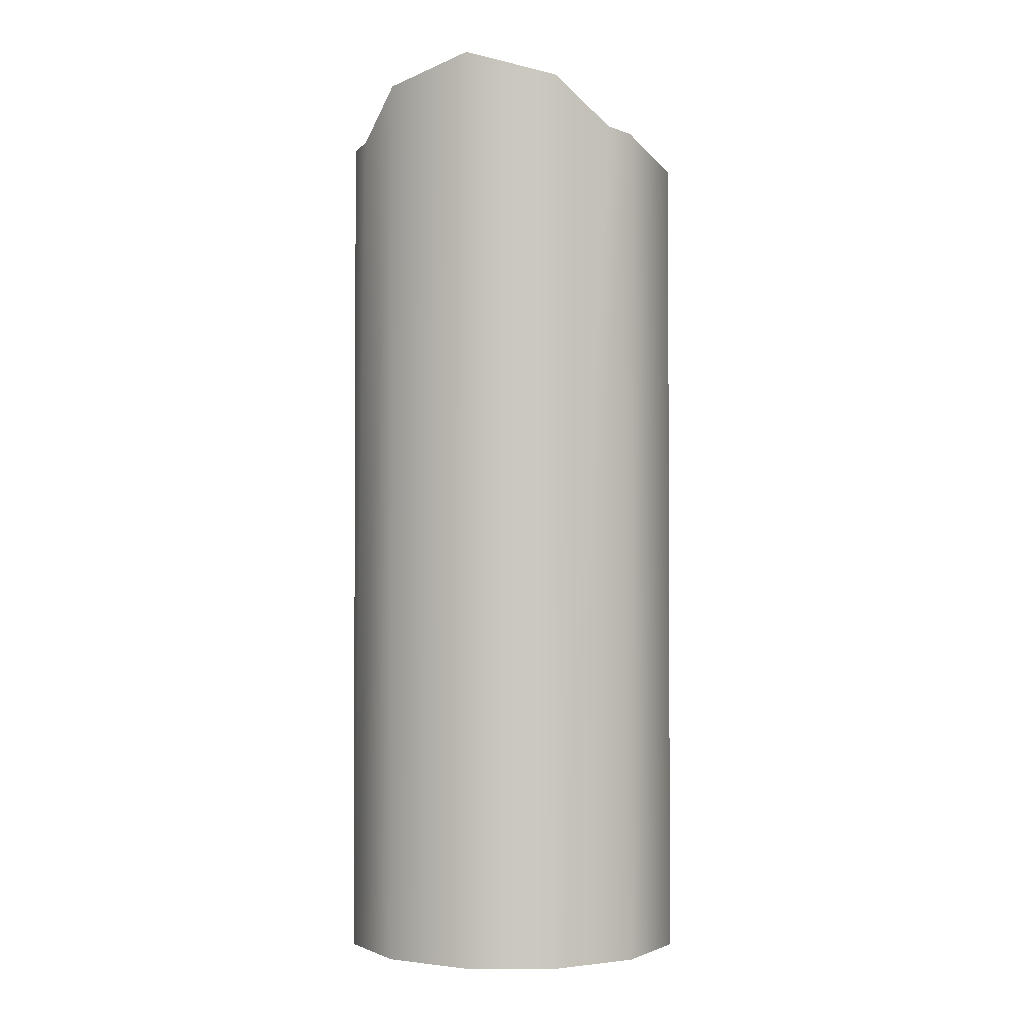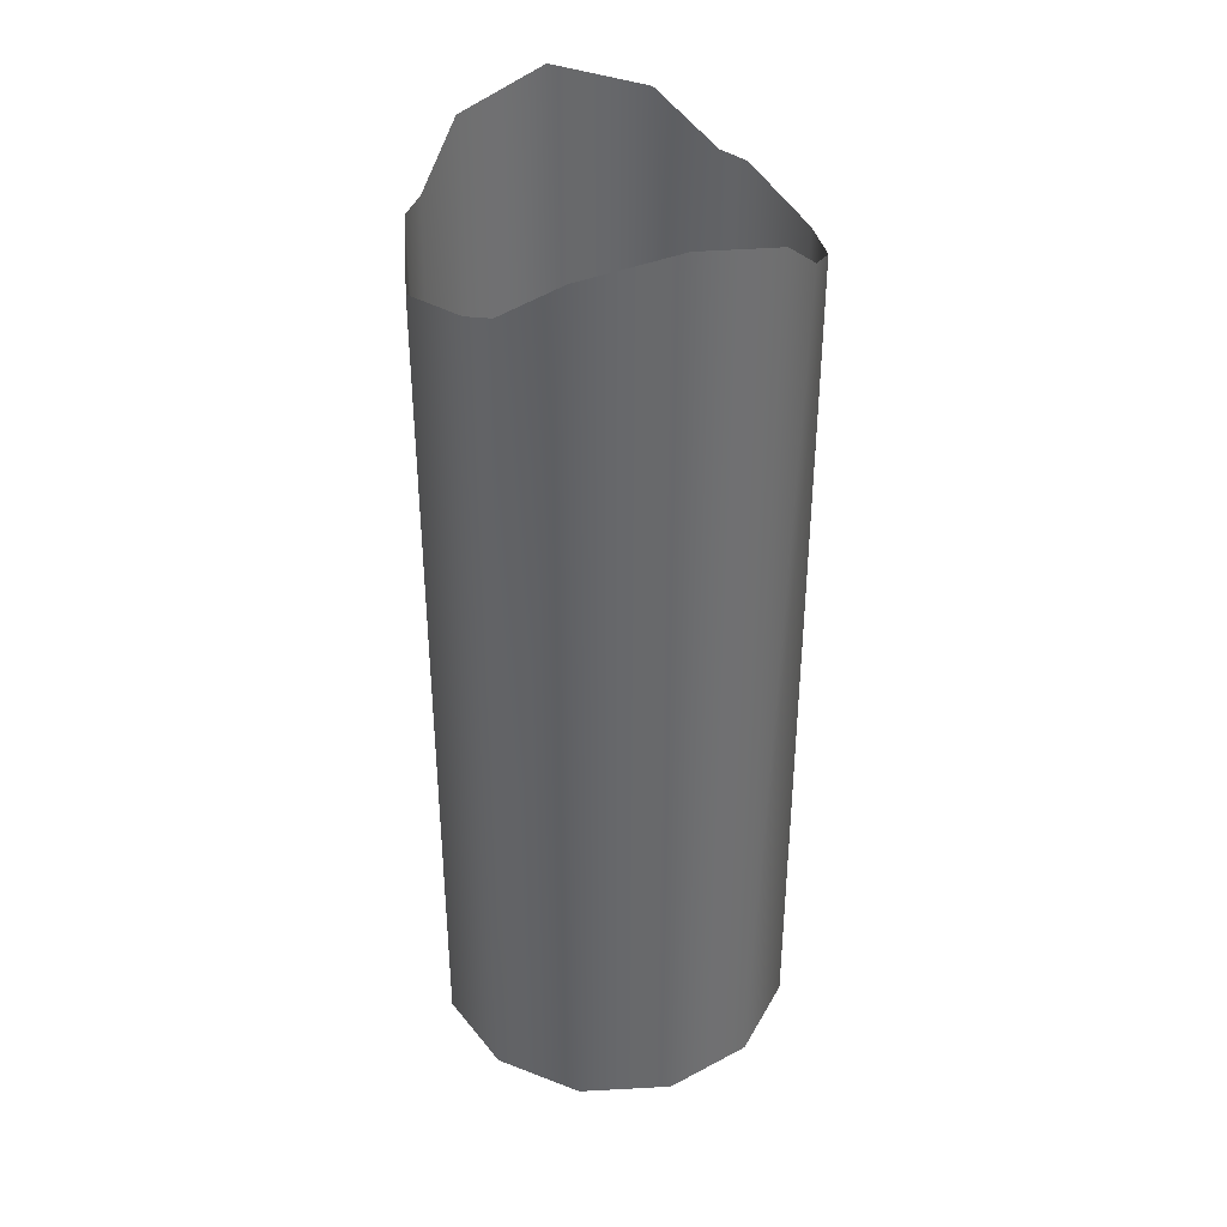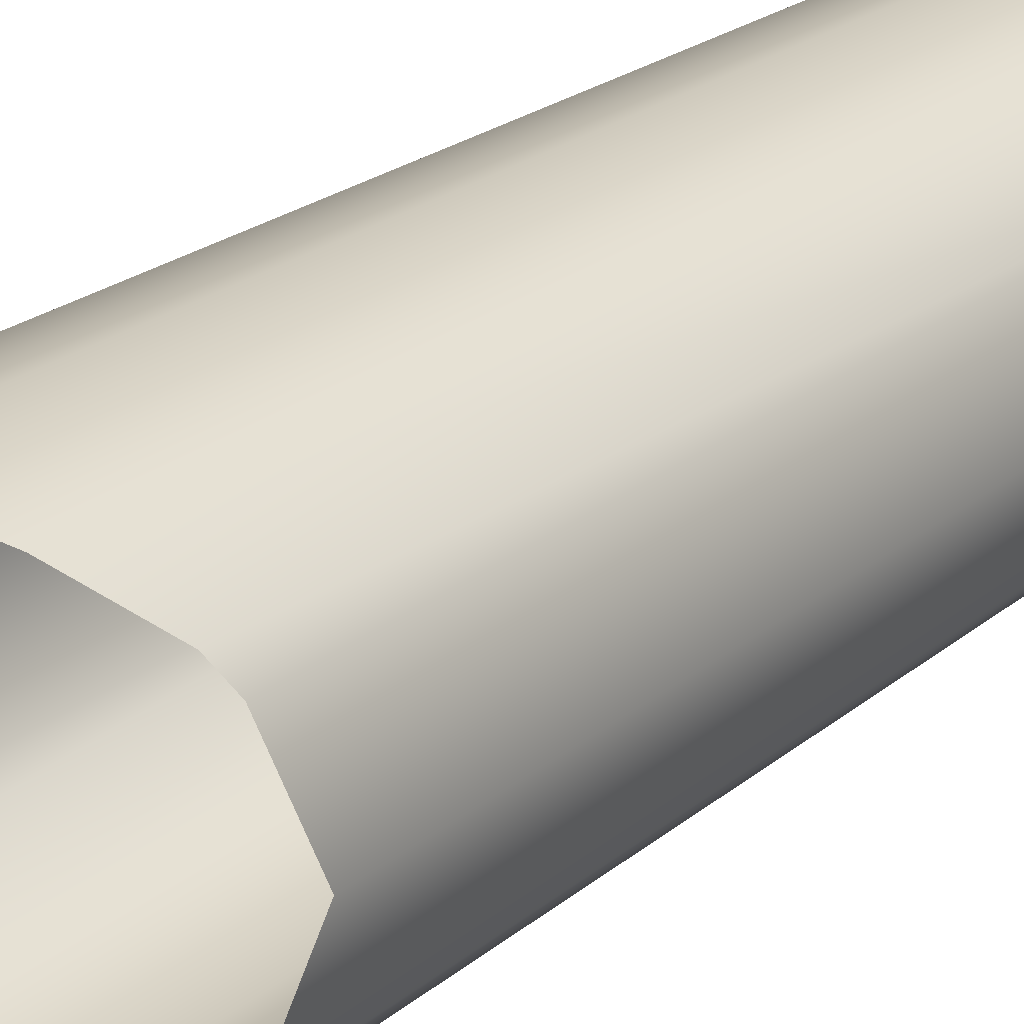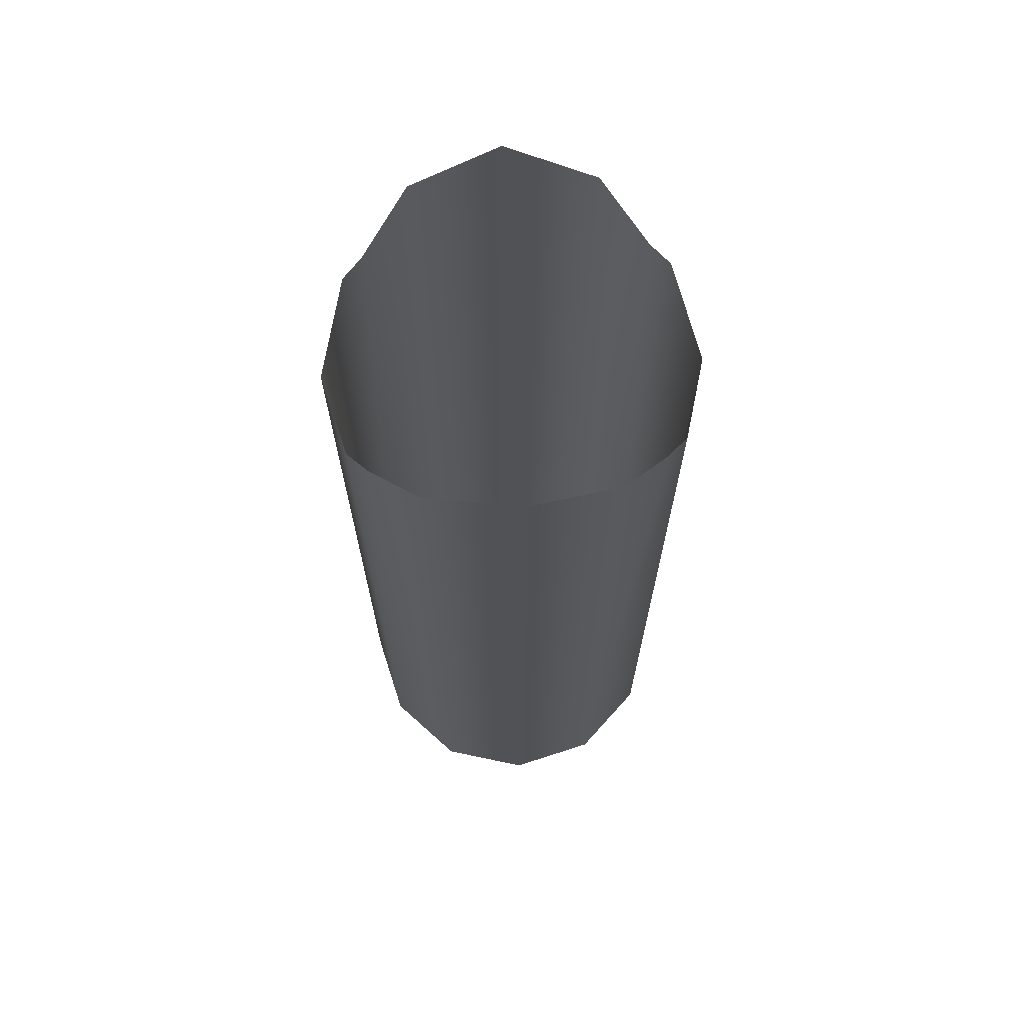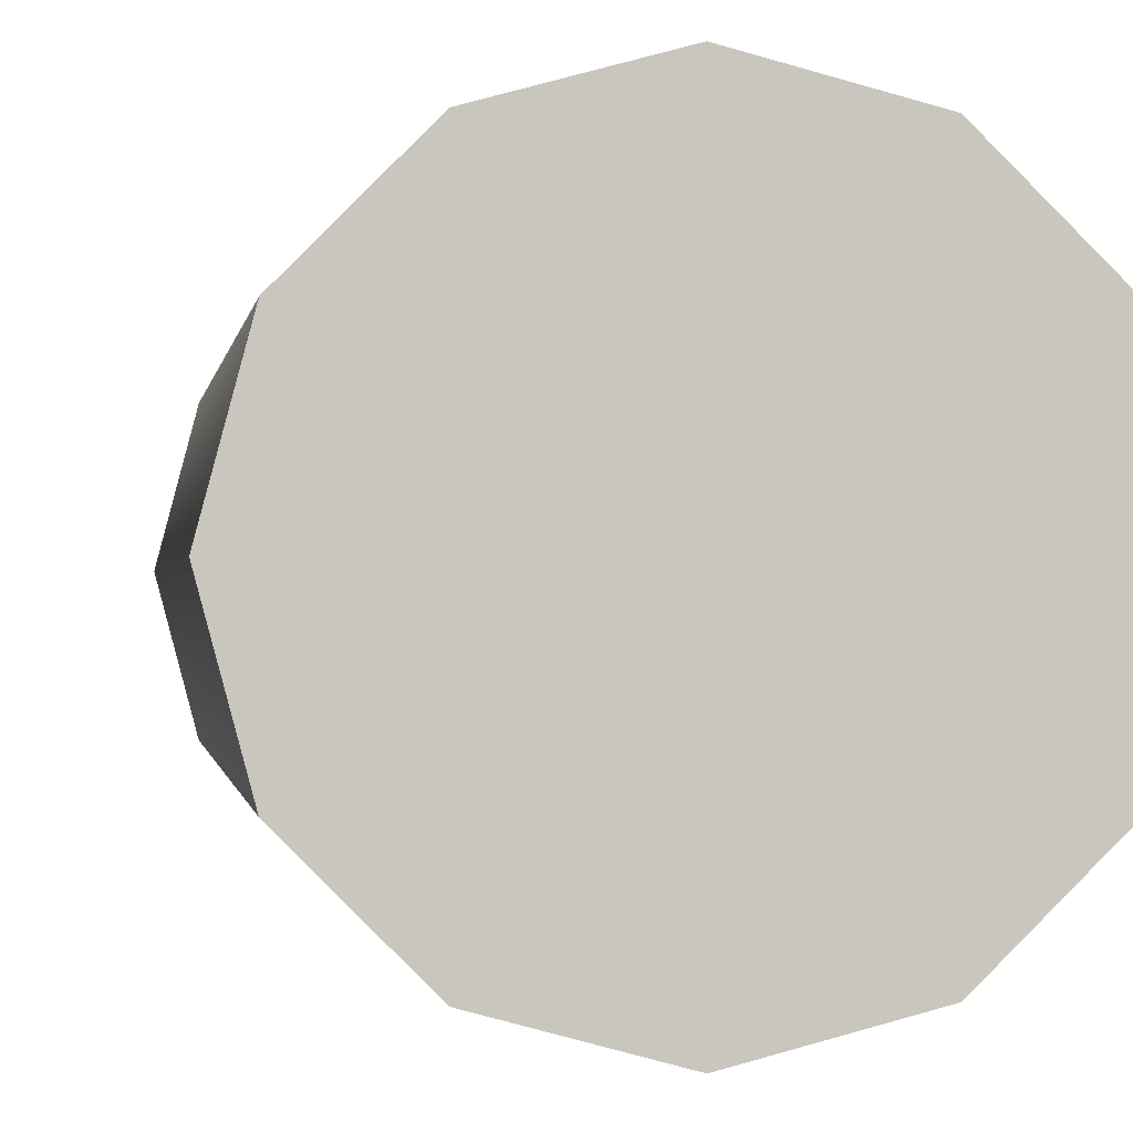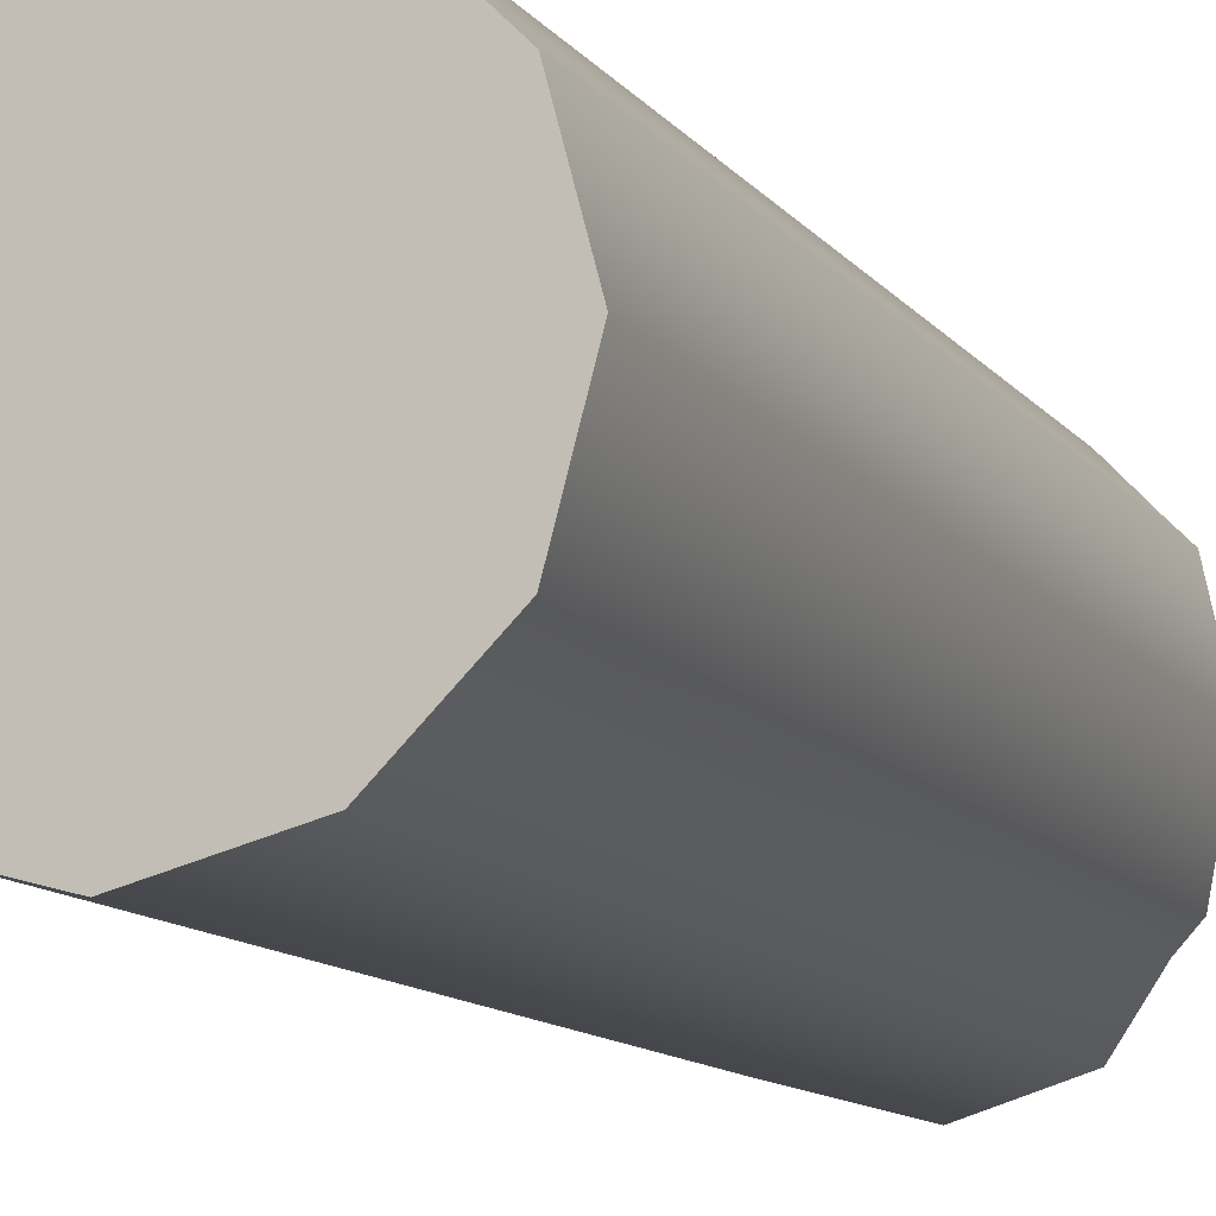
<metadata>
{"format":"obj","ext":"obj","renderer":"f3d","projection":"perspective","resolution":1024,"background":"white","views":[{"elev":-1.9,"azim":-164.6,"up":"+Z"},{"elev":37.8,"azim":161.1,"up":"+Z"},{"elev":22.4,"azim":35.6,"up":"+Y"},{"elev":68.9,"azim":177.0,"up":"+Z"},{"elev":-0.4,"azim":174.1,"up":"+Y"},{"elev":-10.7,"azim":-159.3,"up":"+Y"}]}
</metadata>
<code>
o _7086_87_BC_c1/_7086_87_BC_c/mesh22/mesh22-geometry#mesh22-geometry
v 0.148 0.5948 0.4246
v 0.139 0.5948 0.4246
v 0.1435 0.596 0.4246
v 0.1513 0.5915 0.4246
v 0.1435 0.596 0.4724
v 0.148 0.5948 0.4712
v 0.1357 0.5915 0.4246
v 0.139 0.5948 0.4712
v 0.1504 0.5924 0.4689
v 0.1526 0.5869 0.4246
v 0.1357 0.5915 0.4686
v 0.1367 0.5924 0.4689
v 0.1513 0.5915 0.4686
v 0.1345 0.5869 0.4246
v 0.1345 0.5869 0.4674
v 0.1526 0.5869 0.4674
v 0.1513 0.5824 0.4246
v 0.1357 0.5824 0.4246
v 0.1513 0.5824 0.4686
v 0.148 0.5791 0.4246
v 0.1357 0.5824 0.4686
v 0.1504 0.5815 0.4689
v 0.148 0.5791 0.4712
v 0.139 0.5791 0.4246
v 0.1367 0.5815 0.4689
v 0.1435 0.5779 0.4724
v 0.1435 0.5779 0.4246
v 0.139 0.5791 0.4712
f 1 2 3
f 2 1 4
f 2 5 3
f 3 6 1
f 6 4 1
f 2 4 7
f 5 2 8
f 6 3 5
f 4 6 9
f 7 4 10
f 11 2 7
f 2 12 8
f 4 9 13
f 13 10 4
f 7 10 14
f 2 11 12
f 7 15 11
f 10 13 16
f 14 10 17
f 15 7 14
f 16 17 10
f 14 17 18
f 18 15 14
f 17 16 19
f 18 17 20
f 15 18 21
f 22 17 19
f 17 23 20
f 18 20 24
f 18 25 21
f 23 17 22
f 26 20 23
f 24 20 27
f 28 18 24
f 18 28 25
f 20 26 27
f 26 24 27
f 24 26 28
f 3 2 1
f 4 1 2
f 3 5 2
f 1 6 3
f 1 4 6
f 7 4 2
f 8 2 5
f 5 3 6
f 9 6 4
f 10 4 7
f 7 2 11
f 8 12 2
f 13 9 4
f 4 10 13
f 14 10 7
f 12 11 2
f 11 15 7
f 16 13 10
f 17 10 14
f 14 7 15
f 10 17 16
f 18 17 14
f 14 15 18
f 19 16 17
f 20 17 18
f 21 18 15
f 19 17 22
f 20 23 17
f 24 20 18
f 21 25 18
f 22 17 23
f 23 20 26
f 27 20 24
f 24 18 28
f 25 28 18
f 27 26 20
f 27 24 26
f 28 26 24

</code>
